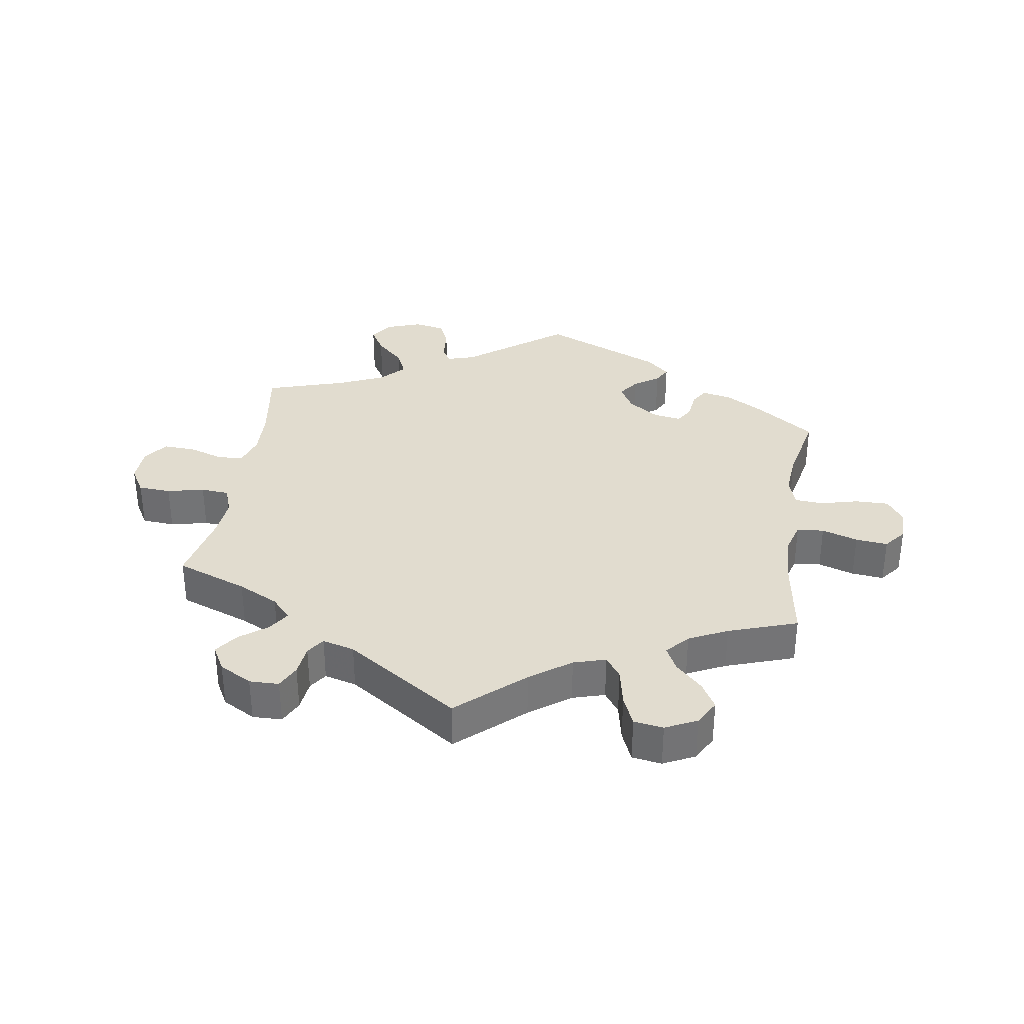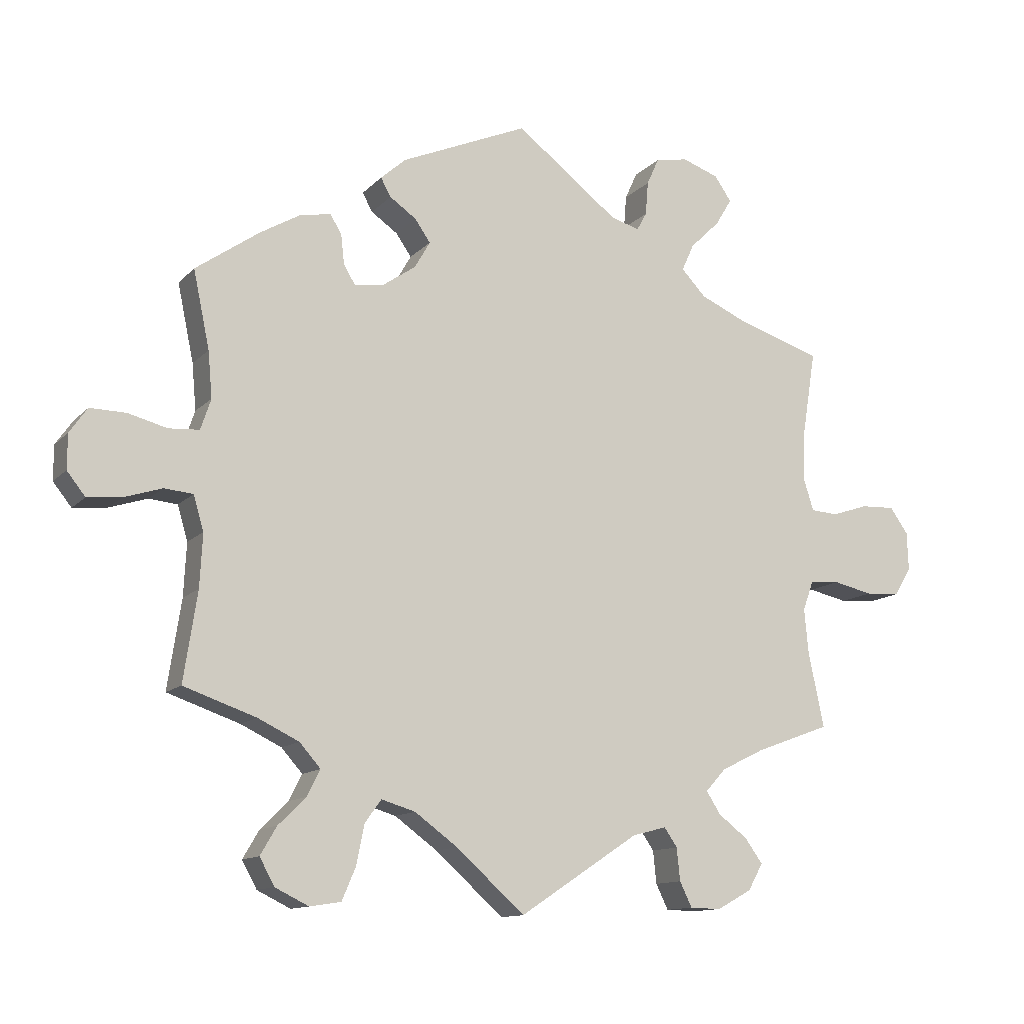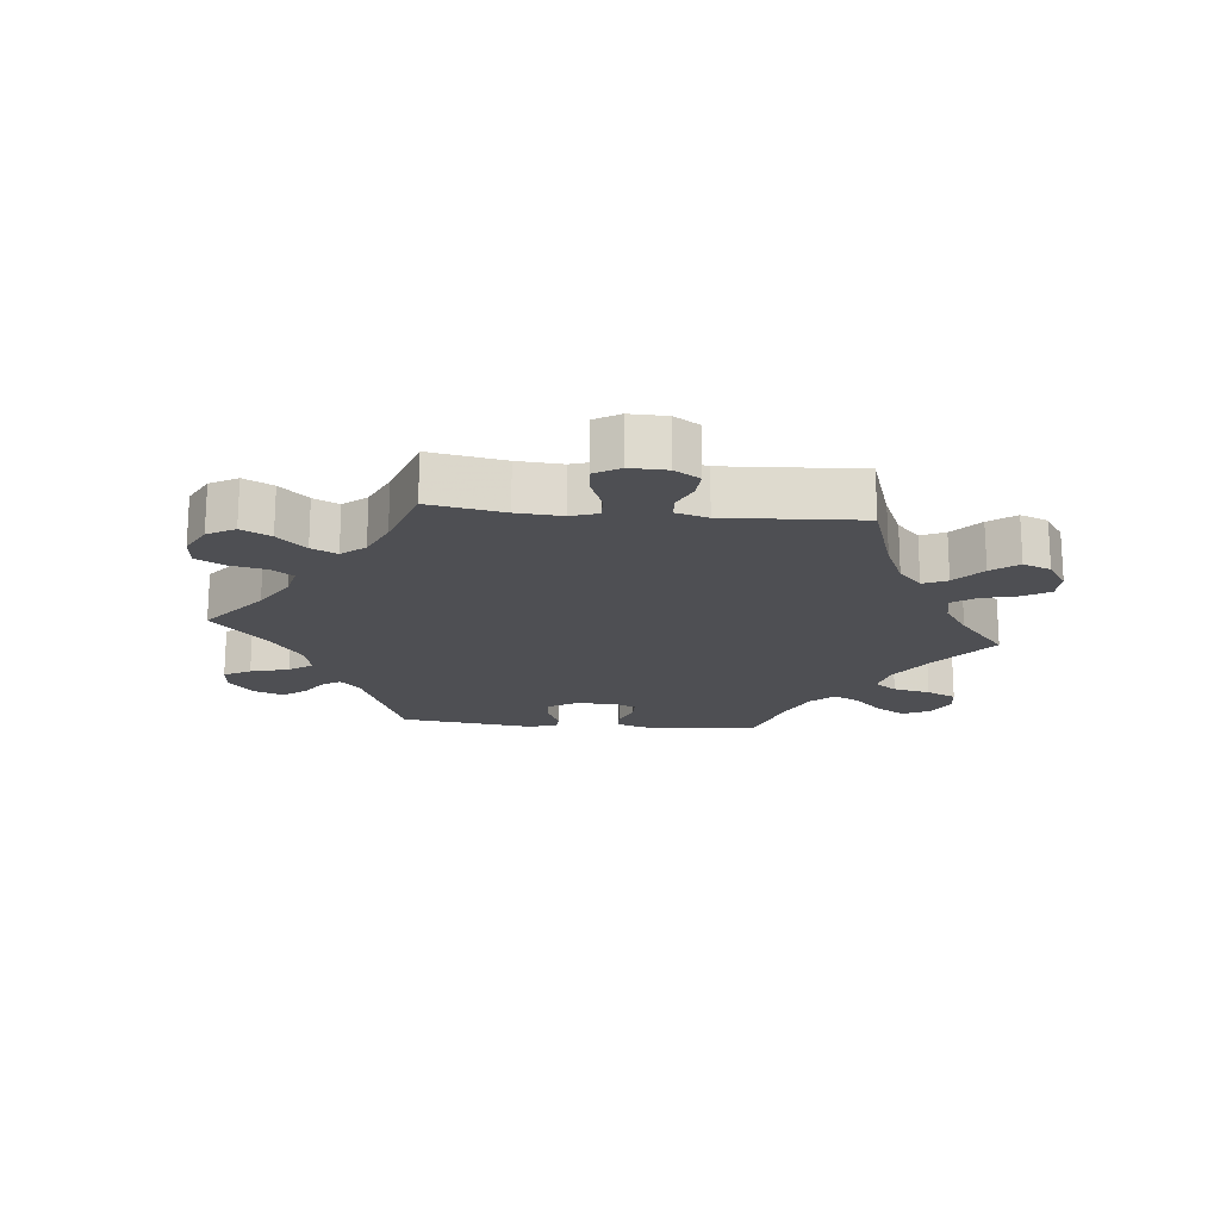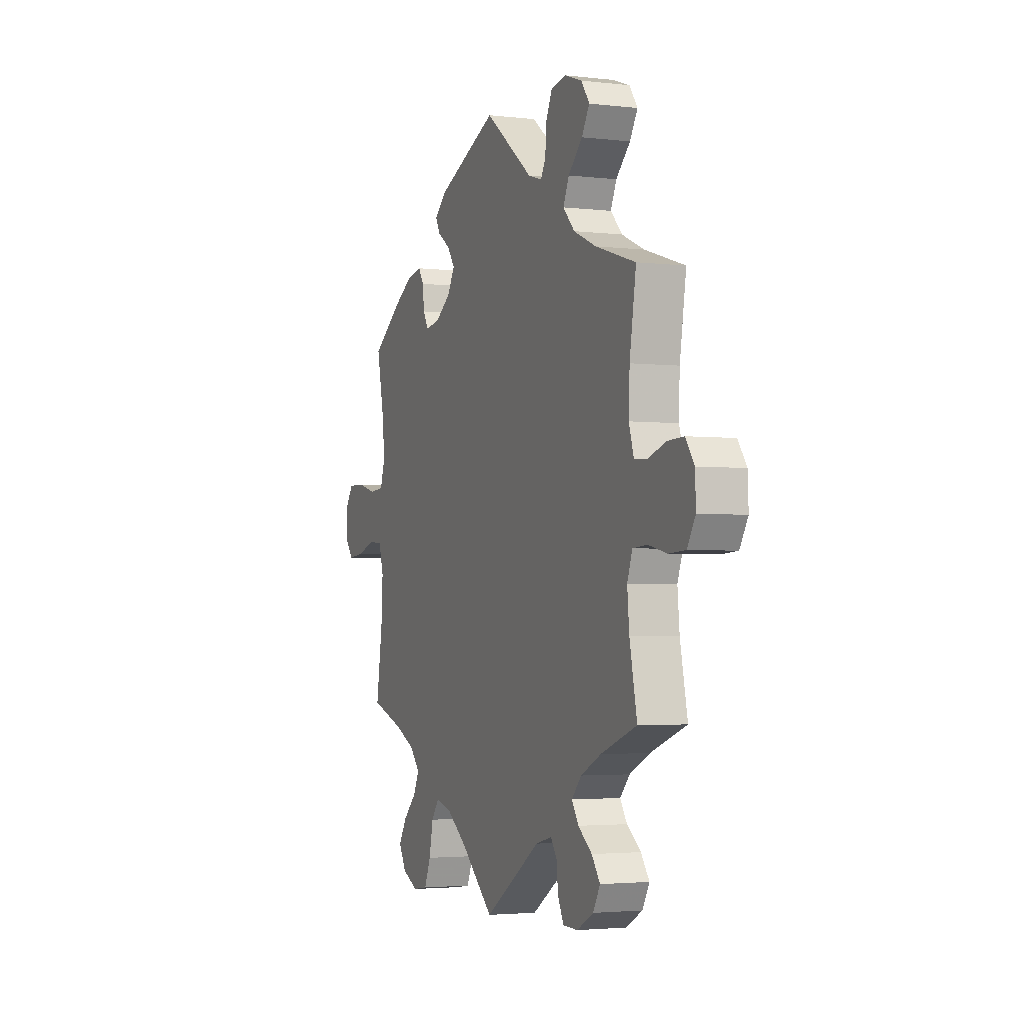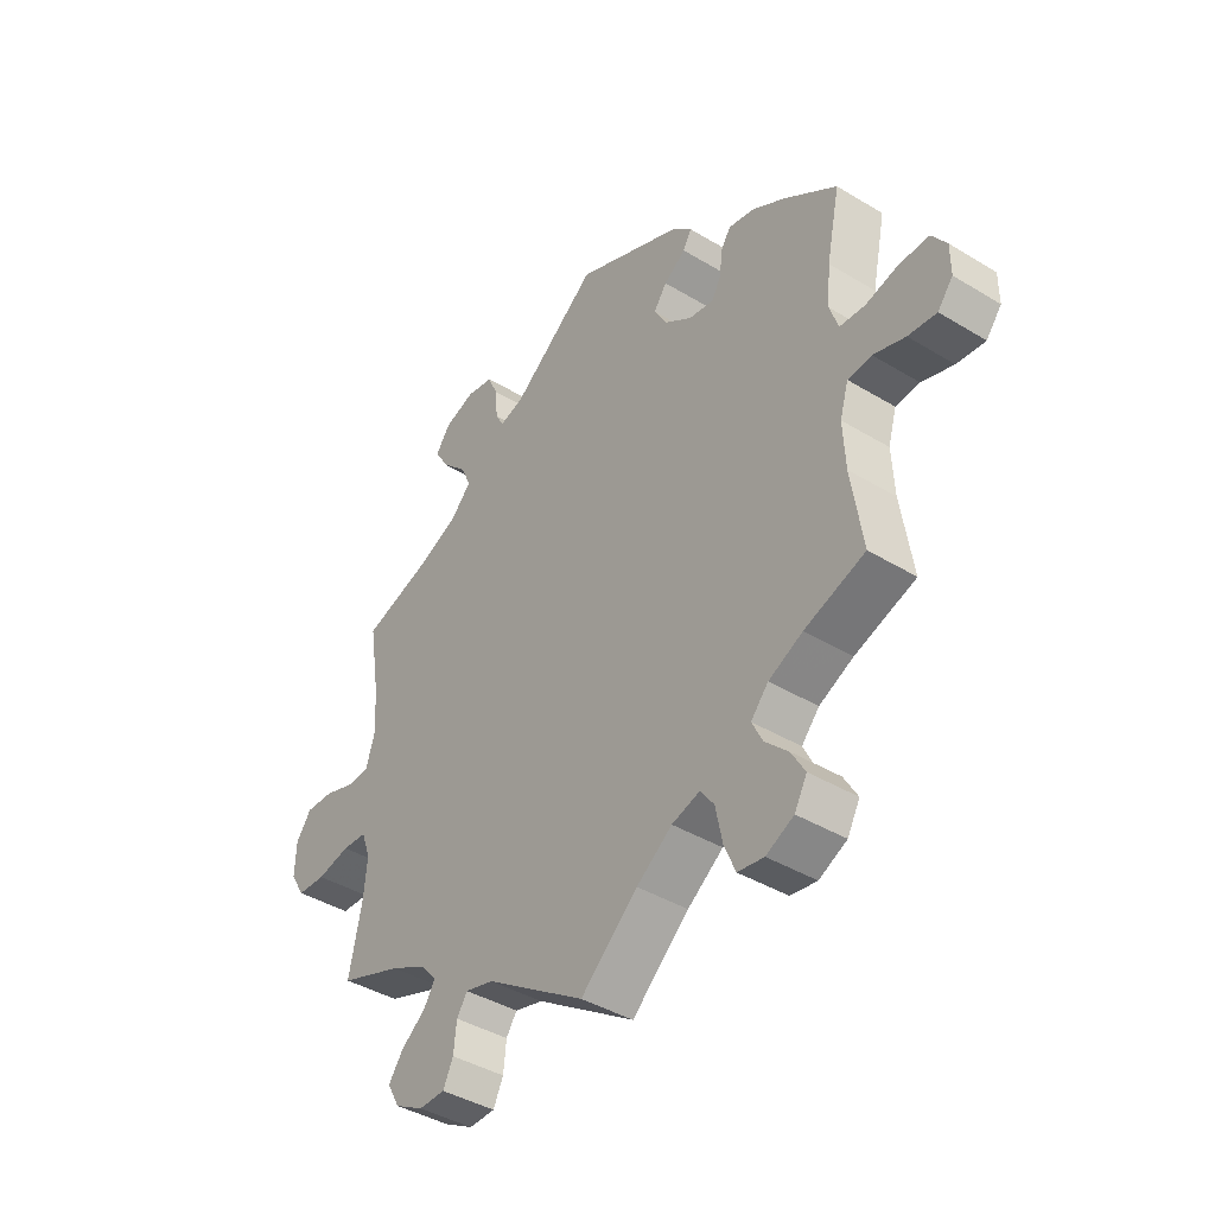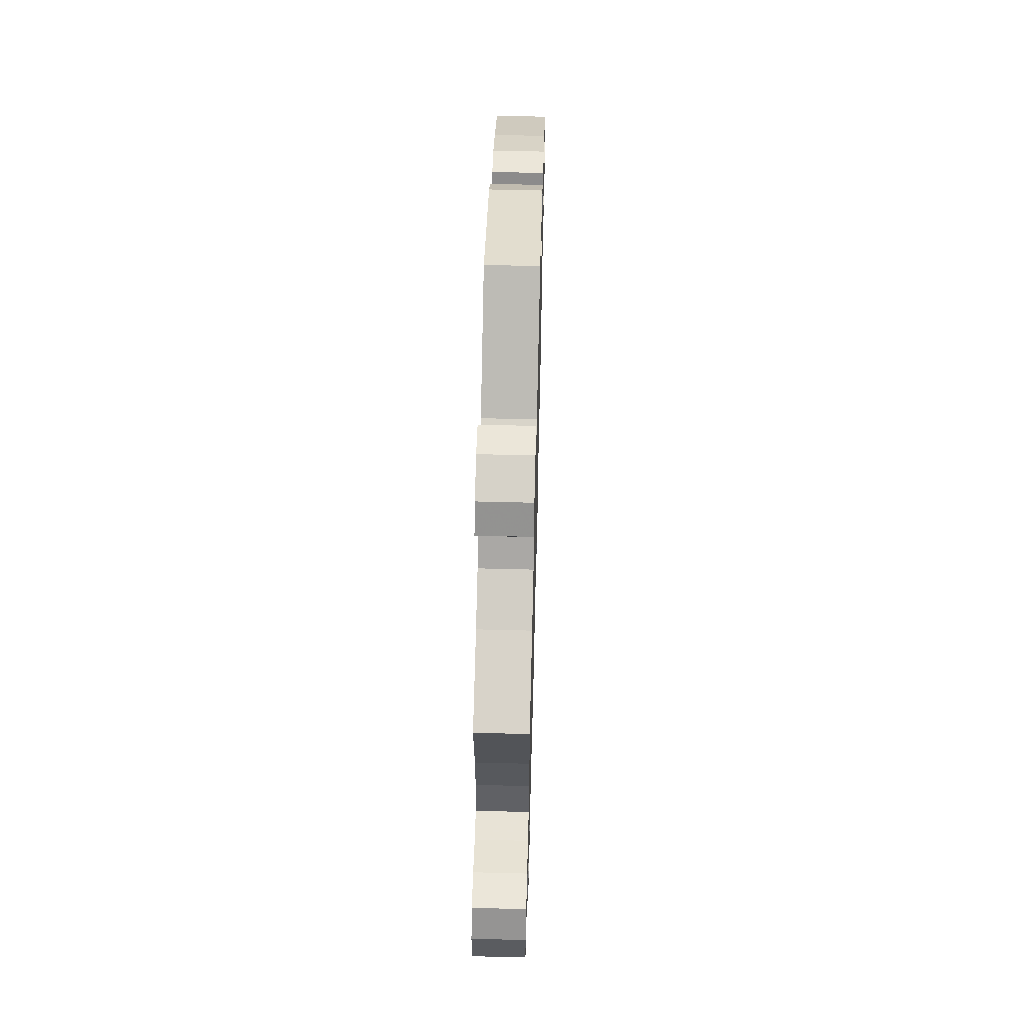
<metadata>
{"format":"obj","ext":"obj","renderer":"f3d","projection":"perspective","resolution":1024,"background":"white","views":[{"elev":34.2,"azim":-171.1,"up":"+Y"},{"elev":-12.4,"azim":-25.6,"up":"+Z"},{"elev":-18.2,"azim":144.2,"up":"+Y"},{"elev":-2.9,"azim":68.0,"up":"+Z"},{"elev":-41.0,"azim":-126.5,"up":"+Z"},{"elev":58.1,"azim":91.5,"up":"+Z"}]}
</metadata>
<code>
v -0.481 0.07 -0.158
v -0.477 0.07 -0.08
v -0.492 0.07 -0.029
v -0.534 0.07 -0.025
v -0.59 0.07 -0.043
v -0.64 0.07 -0.048
v -0.667 0.07 -0.014
v -0.667 0.07 0.037
v -0.641 0.07 0.074
v -0.588 0.07 0.073
v -0.531 0.07 0.058
v -0.486 0.07 0.061
v -0.471 0.07 0.106
v -0.477 0.07 0.174
v -0.501 0.07 0.288
v -0.407 0.07 0.354
v -0.349 0.07 0.388
v -0.303 0.07 0.397
v -0.286 0.07 0.37
v -0.281 0.07 0.326
v -0.264 0.07 0.297
v -0.22 0.07 0.304
v -0.172 0.07 0.337
v -0.149 0.07 0.377
v -0.172 0.07 0.41
v -0.211 0.07 0.437
v -0.226 0.07 0.464
v -0.189 0.07 0.497
v -0.001 0.07 0.578
v 0.15 0.07 0.462
v 0.193 0.07 0.449
v 0.208 0.07 0.476
v 0.212 0.07 0.526
v 0.23 0.07 0.566
v 0.278 0.07 0.575
v 0.332 0.07 0.556
v 0.357 0.07 0.52
v 0.333 0.07 0.48
v 0.289 0.07 0.437
v 0.271 0.07 0.397
v 0.307 0.07 0.359
v 0.377 0.07 0.328
v 0.501 0.07 0.289
v 0.481 0.07 0.164
v 0.478 0.07 0.091
v 0.493 0.07 0.043
v 0.533 0.07 0.04
v 0.587 0.07 0.058
v 0.637 0.07 0.06
v 0.664 0.07 0.022
v 0.666 0.07 -0.034
v 0.641 0.07 -0.076
v 0.59 0.07 -0.079
v 0.532 0.07 -0.066
v 0.488 0.07 -0.069
v 0.472 0.07 -0.113
v 0.478 0.07 -0.178
v 0.501 0.07 -0.289
v 0.39 0.07 -0.33
v 0.327 0.07 -0.361
v 0.297 0.07 -0.394
v 0.318 0.07 -0.427
v 0.361 0.07 -0.46
v 0.387 0.07 -0.496
v 0.365 0.07 -0.535
v 0.314 0.07 -0.563
v 0.268 0.07 -0.562
v 0.25 0.07 -0.525
v 0.245 0.07 -0.477
v 0.226 0.07 -0.449
v 0.176 0.07 -0.462
v 0 0.07 -0.578
v -0.101 0.07 -0.488
v -0.164 0.07 -0.442
v -0.214 0.07 -0.427
v -0.238 0.07 -0.46
v -0.25 0.07 -0.519
v -0.27 0.07 -0.566
v -0.316 0.07 -0.573
v -0.365 0.07 -0.549
v -0.387 0.07 -0.509
v -0.363 0.07 -0.468
v -0.322 0.07 -0.428
v -0.303 0.07 -0.39
v -0.334 0.07 -0.355
v -0.394 0.07 -0.326
v -0.501 0.07 -0.289
v -0.481 0 -0.158
v -0.477 0 -0.08
v -0.492 0 -0.029
v -0.534 0 -0.025
v -0.59 0 -0.043
v -0.64 0 -0.048
v -0.667 0 -0.014
v -0.667 0 0.037
v -0.641 0 0.074
v -0.588 0 0.073
v -0.531 0 0.058
v -0.486 0 0.061
v -0.471 0 0.106
v -0.477 0 0.174
v -0.501 0 0.288
v -0.407 0 0.354
v -0.349 0 0.388
v -0.303 0 0.397
v -0.286 0 0.37
v -0.281 0 0.326
v -0.264 0 0.297
v -0.22 0 0.304
v -0.172 0 0.337
v -0.149 0 0.377
v -0.172 0 0.41
v -0.211 0 0.437
v -0.226 0 0.464
v -0.189 0 0.497
v -0.001 0 0.578
v 0.15 0 0.462
v 0.193 0 0.449
v 0.208 0 0.476
v 0.212 0 0.526
v 0.23 0 0.566
v 0.278 0 0.575
v 0.332 0 0.556
v 0.357 0 0.52
v 0.333 0 0.48
v 0.289 0 0.437
v 0.271 0 0.397
v 0.307 0 0.359
v 0.377 0 0.328
v 0.501 0 0.289
v 0.481 0 0.164
v 0.478 0 0.091
v 0.493 0 0.043
v 0.533 0 0.04
v 0.587 0 0.058
v 0.637 0 0.06
v 0.664 0 0.022
v 0.666 0 -0.034
v 0.641 0 -0.076
v 0.59 0 -0.079
v 0.532 0 -0.066
v 0.488 0 -0.069
v 0.472 0 -0.113
v 0.478 0 -0.178
v 0.501 0 -0.289
v 0.39 0 -0.33
v 0.327 0 -0.361
v 0.297 0 -0.394
v 0.318 0 -0.427
v 0.361 0 -0.46
v 0.387 0 -0.496
v 0.365 0 -0.535
v 0.314 0 -0.563
v 0.268 0 -0.562
v 0.25 0 -0.525
v 0.245 0 -0.477
v 0.226 0 -0.449
v 0.176 0 -0.462
v 0 0 -0.578
v -0.101 0 -0.488
v -0.164 0 -0.442
v -0.214 0 -0.427
v -0.238 0 -0.46
v -0.25 0 -0.519
v -0.27 0 -0.566
v -0.316 0 -0.573
v -0.365 0 -0.549
v -0.387 0 -0.509
v -0.363 0 -0.468
v -0.322 0 -0.428
v -0.303 0 -0.39
v -0.334 0 -0.355
v -0.394 0 -0.326
v -0.501 0 -0.289
f 86 87 1
f 85 86 1 2
f 84 85 2 3
f 80 81 82 83
f 80 83 84
f 79 80 84
f 76 77 78 79
f 76 79 84
f 75 76 84 3
f 71 72 73
f 70 71 73 74
f 66 67 68 69
f 66 69 70
f 65 66 70
f 62 63 64 65
f 61 62 65 70
f 60 61 70 74
f 57 58 59
f 56 57 59 60
f 55 56 60 74
f 51 52 53 54
f 51 54 55
f 50 51 55
f 47 48 49 50
f 46 47 50 55
f 45 46 55 74
f 42 43 44
f 41 42 44 45
f 40 41 45 74
f 36 37 38 39
f 32 33 34 35
f 31 32 35 36
f 27 28 29 30
f 25 26 27 30
f 24 25 30 31
f 23 24 31
f 22 23 31
f 17 18 19 20
f 17 20 21
f 14 15 16 17
f 13 14 17 21
f 12 13 21 22
f 8 9 10 11
f 8 11 12
f 7 8 12
f 4 5 6 7
f 4 7 12
f 3 4 12 22
f 31 36 39 40
f 31 40 74 75
f 3 22 31 75
f 88 174 173
f 89 88 173 172
f 90 89 172 171
f 170 169 168 167
f 171 170 167
f 171 167 166
f 166 165 164 163
f 171 166 163
f 90 171 163 162
f 160 159 158
f 161 160 158 157
f 156 155 154 153
f 157 156 153
f 157 153 152
f 152 151 150 149
f 157 152 149 148
f 161 157 148 147
f 146 145 144
f 147 146 144 143
f 161 147 143 142
f 141 140 139 138
f 142 141 138
f 142 138 137
f 137 136 135 134
f 142 137 134 133
f 161 142 133 132
f 131 130 129
f 132 131 129 128
f 161 132 128 127
f 126 125 124 123
f 122 121 120 119
f 123 122 119 118
f 117 116 115 114
f 117 114 113 112
f 118 117 112 111
f 118 111 110
f 118 110 109
f 107 106 105 104
f 108 107 104
f 104 103 102 101
f 108 104 101 100
f 109 108 100 99
f 98 97 96 95
f 99 98 95
f 99 95 94
f 94 93 92 91
f 99 94 91
f 109 99 91 90
f 127 126 123 118
f 162 161 127 118
f 162 118 109 90
f 1 88 89 2
f 2 89 90 3
f 3 90 91 4
f 4 91 92 5
f 5 92 93 6
f 6 93 94 7
f 7 94 95 8
f 8 95 96 9
f 9 96 97 10
f 10 97 98 11
f 11 98 99 12
f 12 99 100 13
f 13 100 101 14
f 14 101 102 15
f 15 102 103 16
f 16 103 104 17
f 17 104 105 18
f 18 105 106 19
f 19 106 107 20
f 20 107 108 21
f 21 108 109 22
f 22 109 110 23
f 23 110 111 24
f 24 111 112 25
f 25 112 113 26
f 26 113 114 27
f 27 114 115 28
f 28 115 116 29
f 29 116 117 30
f 30 117 118 31
f 31 118 119 32
f 32 119 120 33
f 33 120 121 34
f 34 121 122 35
f 35 122 123 36
f 36 123 124 37
f 37 124 125 38
f 38 125 126 39
f 39 126 127 40
f 40 127 128 41
f 41 128 129 42
f 42 129 130 43
f 43 130 131 44
f 44 131 132 45
f 45 132 133 46
f 46 133 134 47
f 47 134 135 48
f 48 135 136 49
f 49 136 137 50
f 50 137 138 51
f 51 138 139 52
f 52 139 140 53
f 53 140 141 54
f 54 141 142 55
f 55 142 143 56
f 56 143 144 57
f 57 144 145 58
f 58 145 146 59
f 59 146 147 60
f 60 147 148 61
f 61 148 149 62
f 62 149 150 63
f 63 150 151 64
f 64 151 152 65
f 65 152 153 66
f 66 153 154 67
f 67 154 155 68
f 68 155 156 69
f 69 156 157 70
f 70 157 158 71
f 71 158 159 72
f 72 159 160 73
f 73 160 161 74
f 74 161 162 75
f 75 162 163 76
f 76 163 164 77
f 77 164 165 78
f 78 165 166 79
f 79 166 167 80
f 80 167 168 81
f 81 168 169 82
f 82 169 170 83
f 83 170 171 84
f 84 171 172 85
f 85 172 173 86
f 86 173 174 87
f 87 174 88 1

</code>
